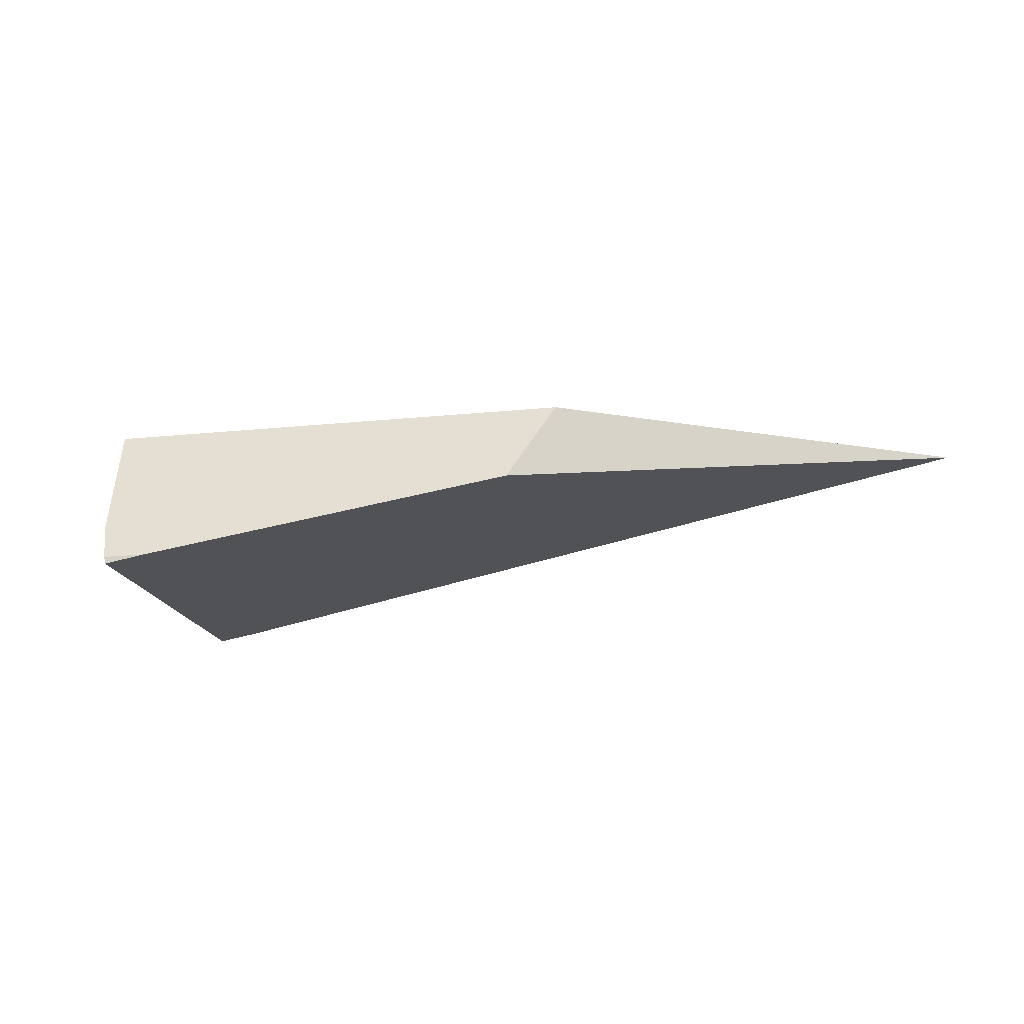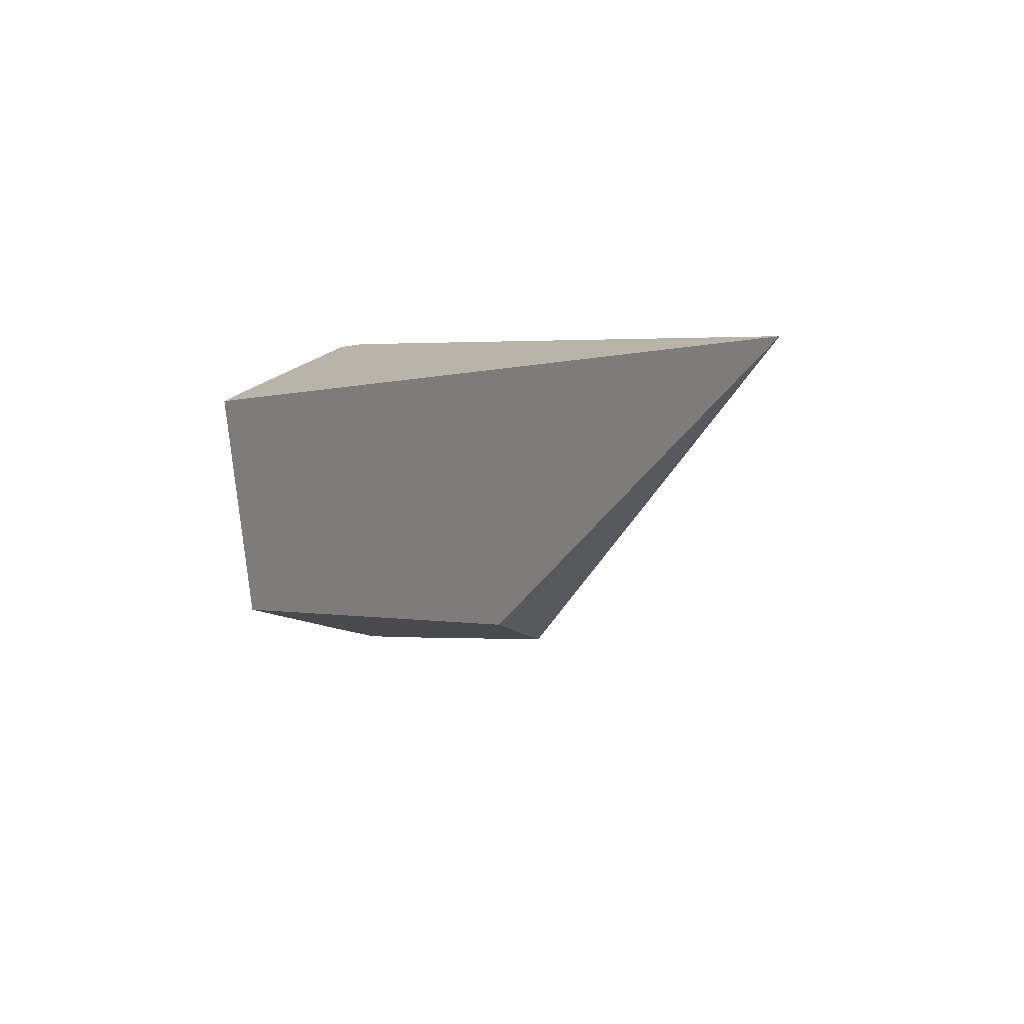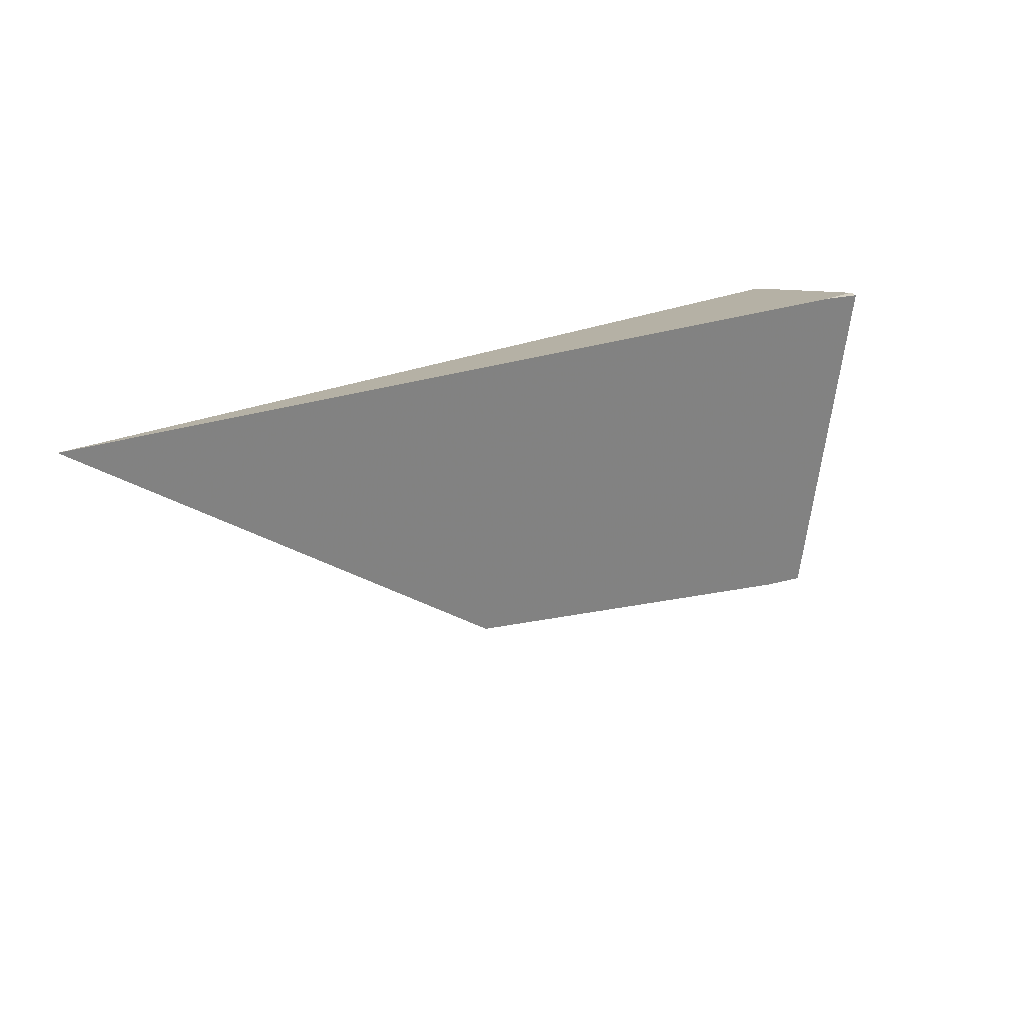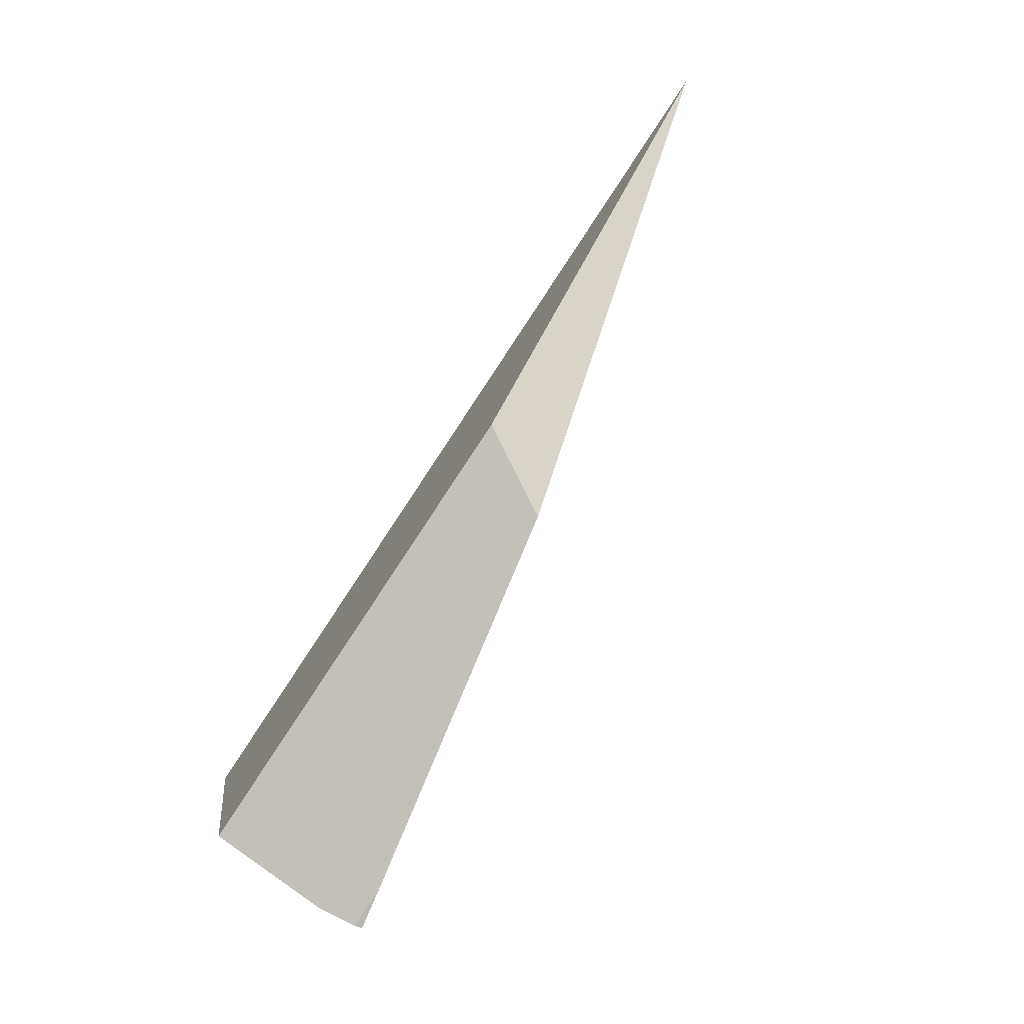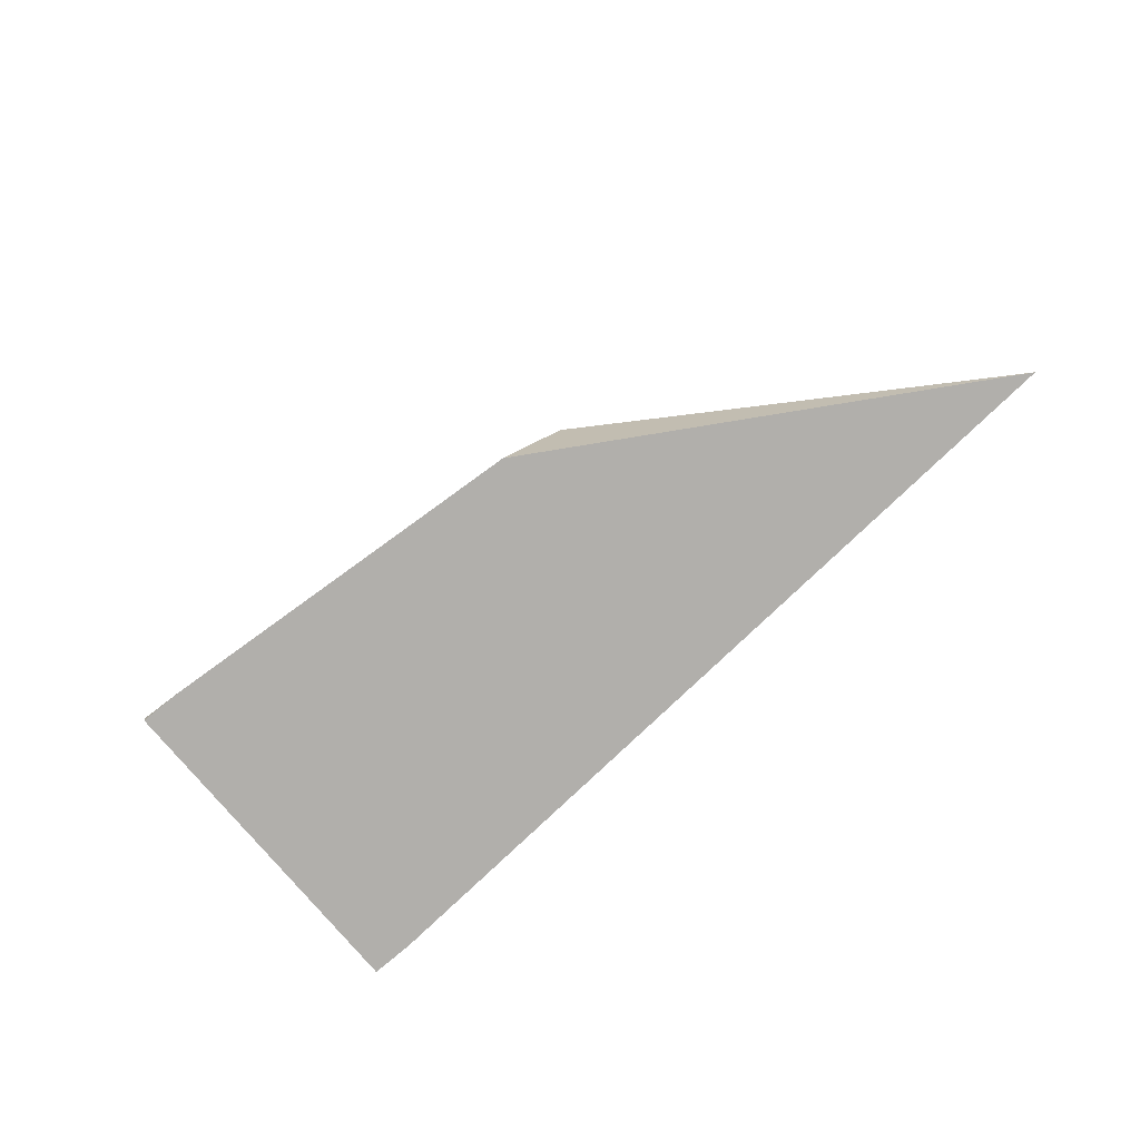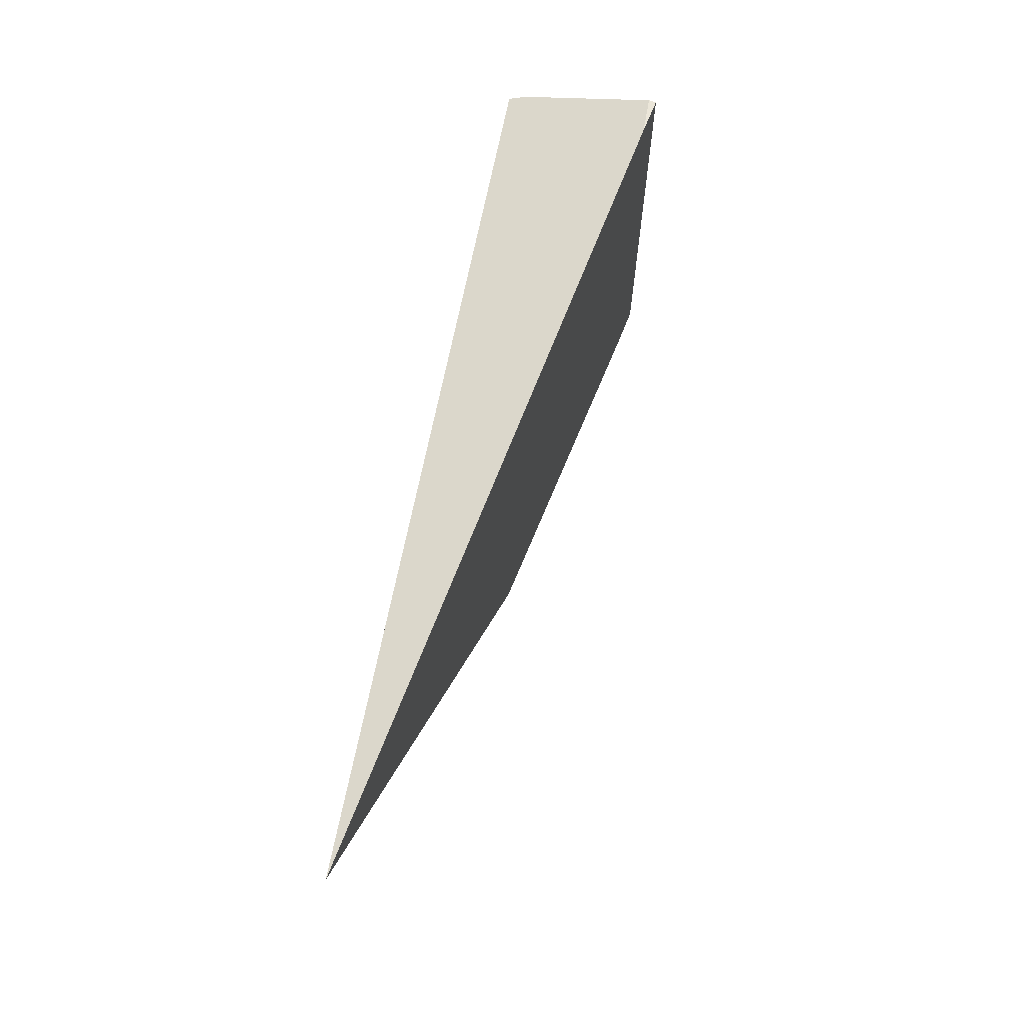
<metadata>
{"format":"obj","ext":"obj","renderer":"f3d","projection":"perspective","resolution":1024,"background":"white","views":[{"elev":-17.8,"azim":20.1,"up":"+Z"},{"elev":10.2,"azim":52.3,"up":"+Y"},{"elev":32.6,"azim":138.0,"up":"+Y"},{"elev":-74.2,"azim":55.9,"up":"+Y"},{"elev":-71.4,"azim":46.8,"up":"+Z"},{"elev":65.7,"azim":99.6,"up":"+Y"}]}
</metadata>
<code>
v 7203 -201.8 4256
v 7215 -200 4258
v 7203 -201.8 4258
v 7188 -102.9 4256
v 7188 -103 4258
v 7200 -101.1 4258
v 7203 -201.8 4256
v 7188 -102.9 4256
v 7200 -101.1 4258
v 7439 -79.77 4302
v 7322 -176.8 4278
v 7215 -200 4258
v 7439 -79.77 4302
v 7183 -119 4302
v 7198 -187.4 4302
v 7334 -166.6 4302
v 7188 -102.9 4256
v 7203 -201.8 4256
v 7203 -201.8 4258
v 7200 -198.7 4269
v 7182 -117.2 4296
v 7188 -103 4258
v 7200 -101.1 4258
v 7188 -103 4258
v 7182 -117.2 4296
v 7183 -119 4302
v 7439 -79.77 4302
v 7203 -201.8 4258
v 7215 -200 4258
v 7322 -176.8 4278
v 7334 -166.6 4302
v 7198 -187.4 4302
v 7200 -198.7 4269
v 7198 -187.4 4302
v 7183 -119 4302
v 7182 -117.2 4296
v 7200 -198.7 4269
v 7322 -176.8 4278
v 7439 -79.77 4302
v 7334 -166.6 4302
g g3054013_1
f 3 1 2
f 6 4 5
f 12 9 11
f 8 12 7
f 11 9 10
f 9 12 8
f 15 16 14
f 13 14 16
f 18 19 20
f 18 20 17
f 22 17 20
f 22 20 21
f 26 27 23
f 24 25 23
f 26 23 25
f 28 29 33
f 32 33 29
f 29 30 32
f 31 32 30
f 36 34 35
f 34 36 37
f 38 39 40

</code>
